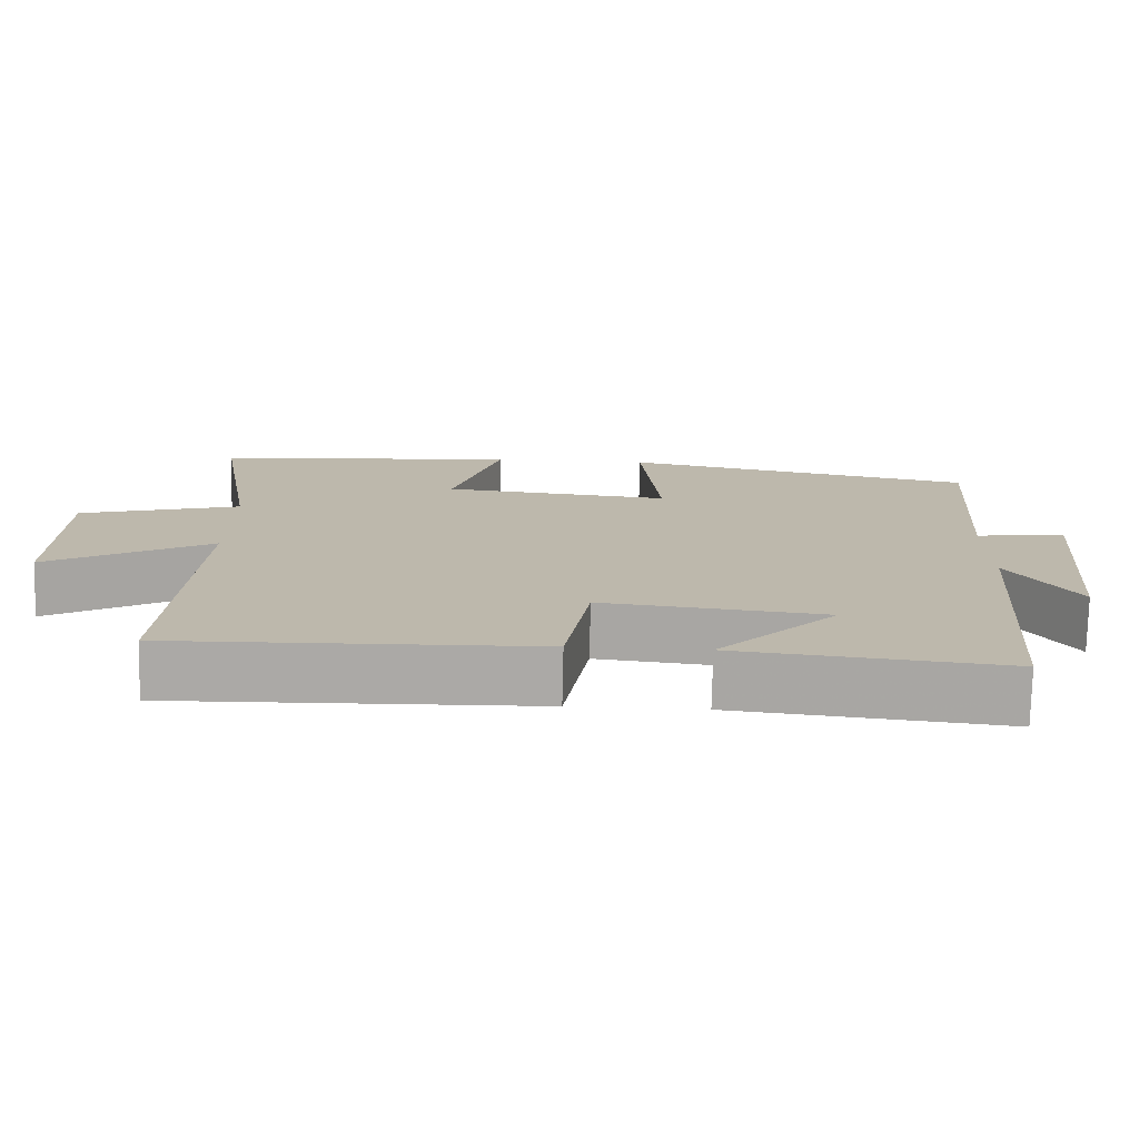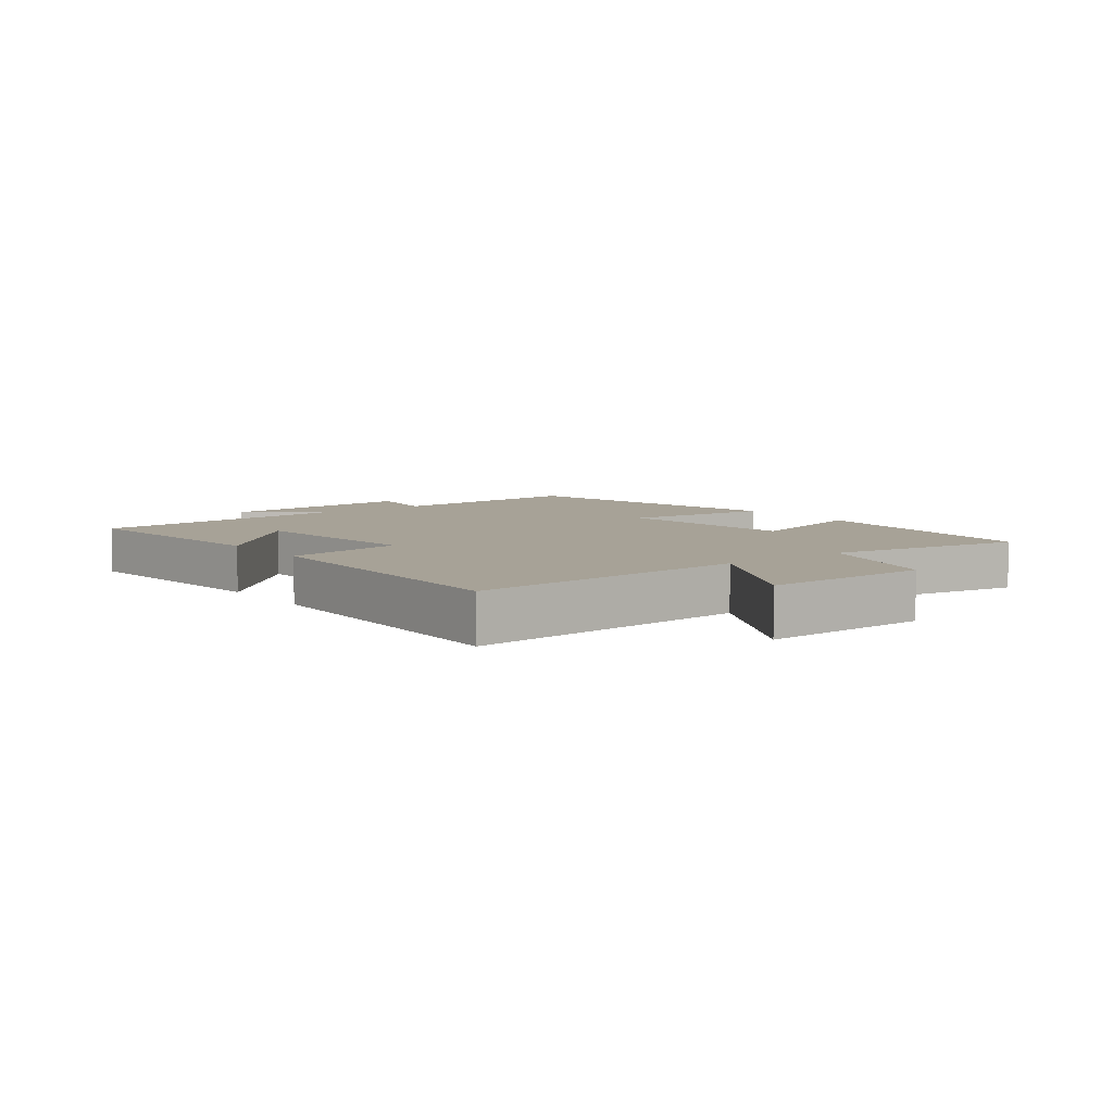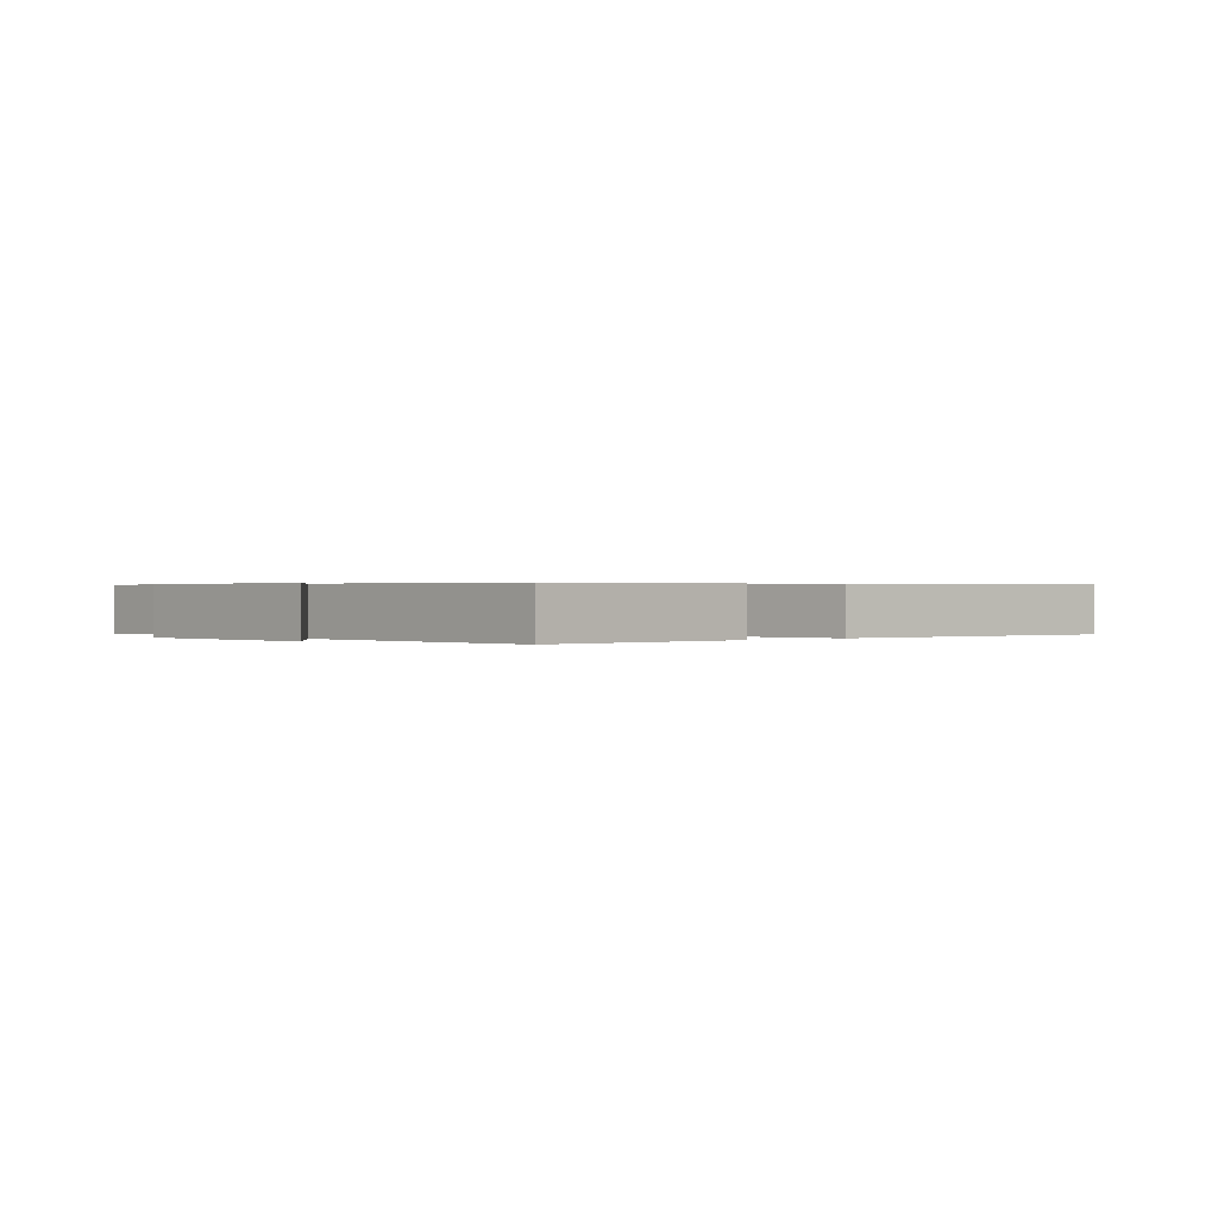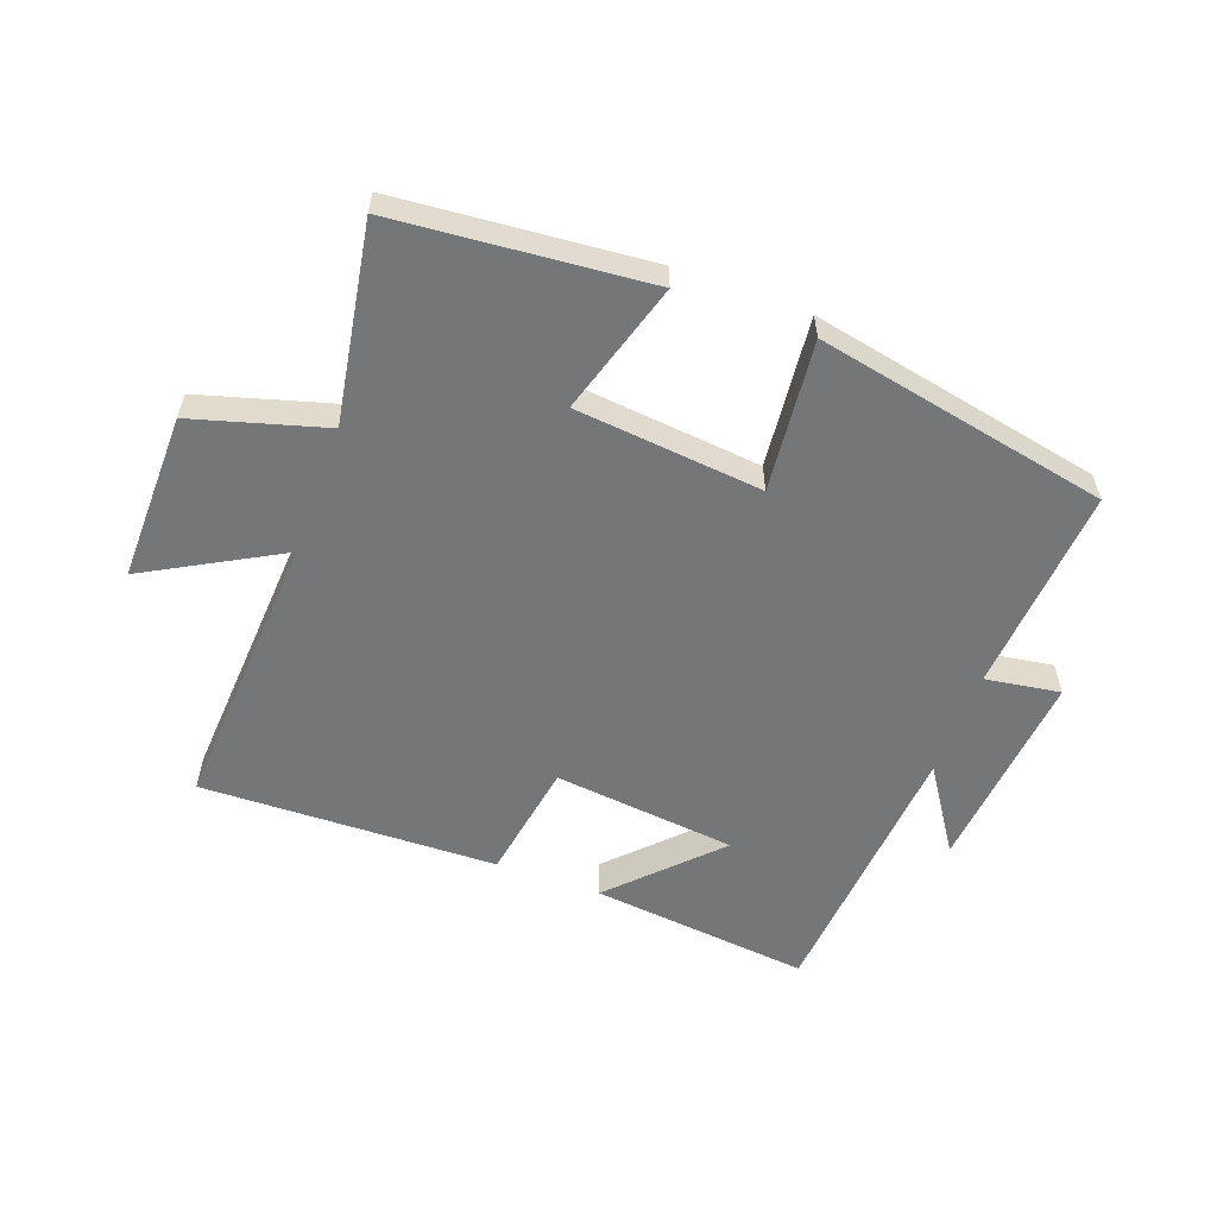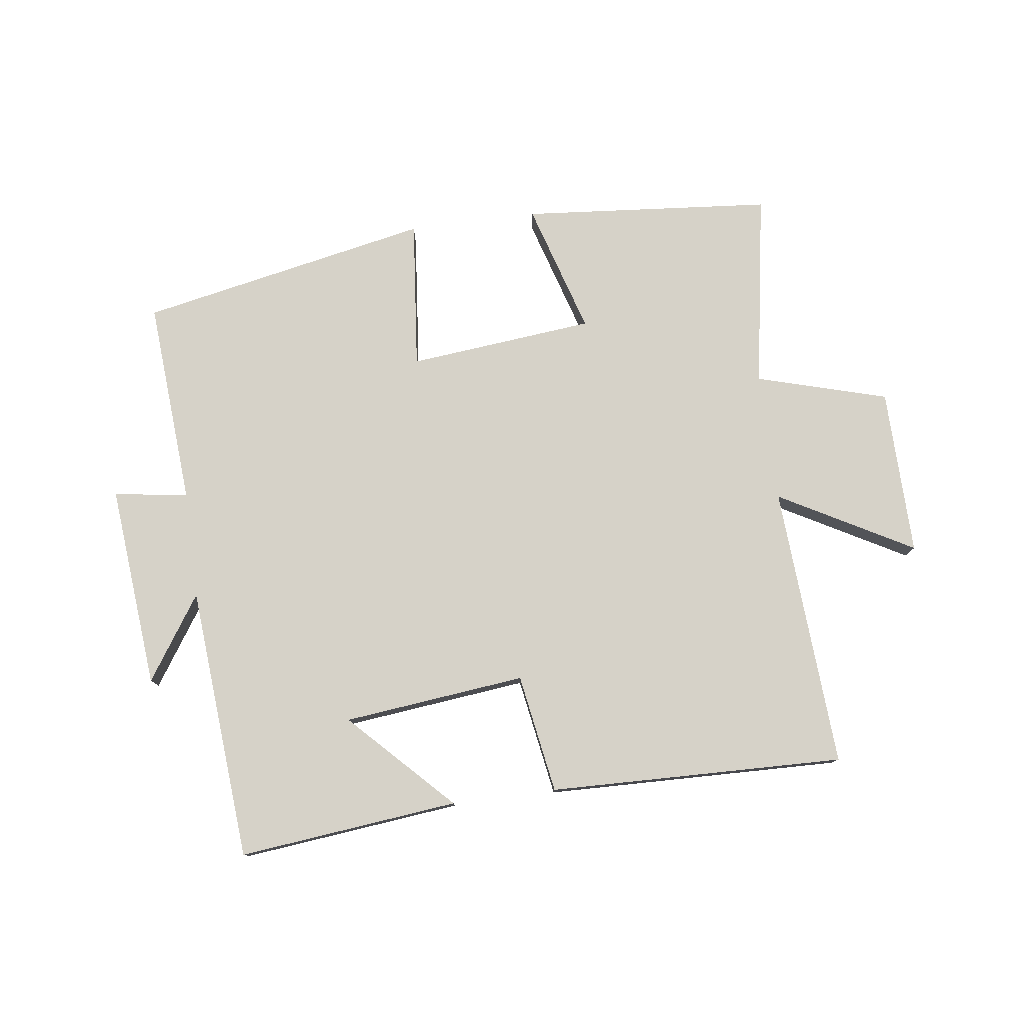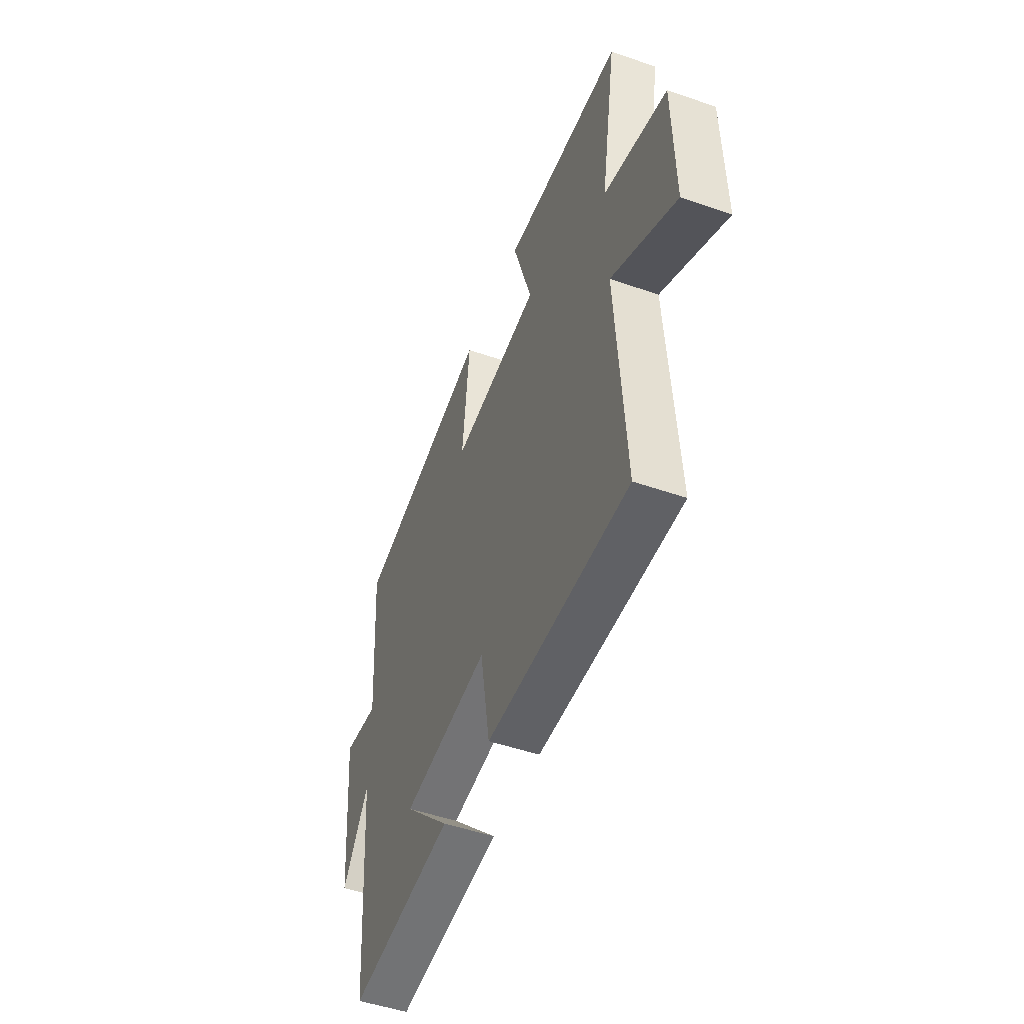
<metadata>
{"format":"obj","ext":"obj","renderer":"f3d","projection":"perspective","resolution":1024,"background":"white","views":[{"elev":-75.5,"azim":-1.3,"up":"+Z"},{"elev":6.6,"azim":-127.3,"up":"+Y"},{"elev":0.4,"azim":141.9,"up":"+Y"},{"elev":-56.8,"azim":-20.1,"up":"+Y"},{"elev":78.2,"azim":172.5,"up":"+Y"},{"elev":-49.9,"azim":-110.9,"up":"+Z"}]}
</metadata>
<code>
v -0.528 0.07 -0.512
v -0.5 0.07 -0.059
v -0.714 0.07 -0.177
v -0.71 0.07 0.091
v -0.5 0.07 0.151
v -0.553 0.07 0.465
v -0.152 0.07 0.5
v -0.216 0.07 0.289
v 0.082 0.07 0.259
v 0.058 0.07 0.5
v 0.524 0.07 0.406
v 0.5 0.07 0.075
v 0.619 0.07 0.093
v 0.589 0.07 -0.233
v 0.5 0.07 -0.099
v 0.465 0.07 -0.538
v 0.113 0.07 -0.5
v 0.269 0.07 -0.341
v -0.023 0.07 -0.309
v -0.055 0.07 -0.5
v -0.528 0 -0.512
v -0.5 0 -0.059
v -0.714 0 -0.177
v -0.71 0 0.091
v -0.5 0 0.151
v -0.553 0 0.465
v -0.152 0 0.5
v -0.216 0 0.289
v 0.082 0 0.259
v 0.058 0 0.5
v 0.524 0 0.406
v 0.5 0 0.075
v 0.619 0 0.093
v 0.589 0 -0.233
v 0.5 0 -0.099
v 0.465 0 -0.538
v 0.113 0 -0.5
v 0.269 0 -0.341
v -0.023 0 -0.309
v -0.055 0 -0.5
f 19 20 1 2
f 18 19 2
f 16 17 18
f 15 16 18
f 15 18 2
f 12 13 14 15
f 12 15 2
f 9 10 11 12
f 8 9 12 2
f 5 6 7 8
f 5 8 2 3
f 3 4 5
f 22 21 40 39
f 22 39 38
f 38 37 36
f 38 36 35
f 22 38 35
f 35 34 33 32
f 22 35 32
f 32 31 30 29
f 22 32 29 28
f 28 27 26 25
f 23 22 28 25
f 25 24 23
f 1 21 22 2
f 2 22 23 3
f 3 23 24 4
f 4 24 25 5
f 5 25 26 6
f 6 26 27 7
f 7 27 28 8
f 8 28 29 9
f 9 29 30 10
f 10 30 31 11
f 11 31 32 12
f 12 32 33 13
f 13 33 34 14
f 14 34 35 15
f 15 35 36 16
f 16 36 37 17
f 17 37 38 18
f 18 38 39 19
f 19 39 40 20
f 20 40 21 1

</code>
